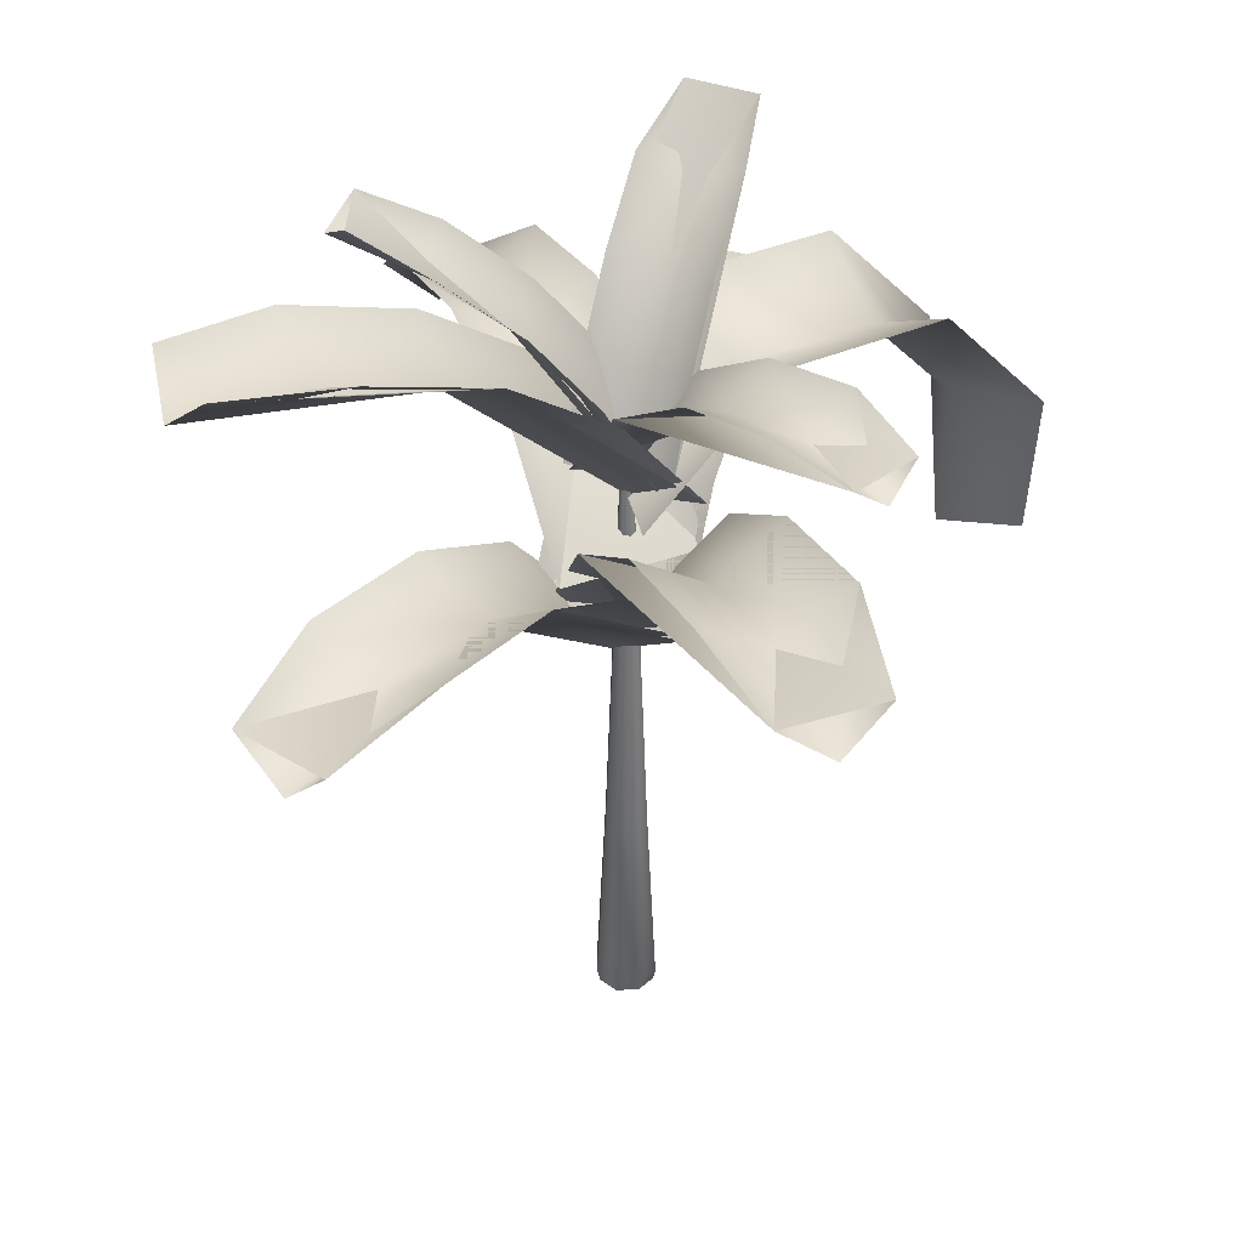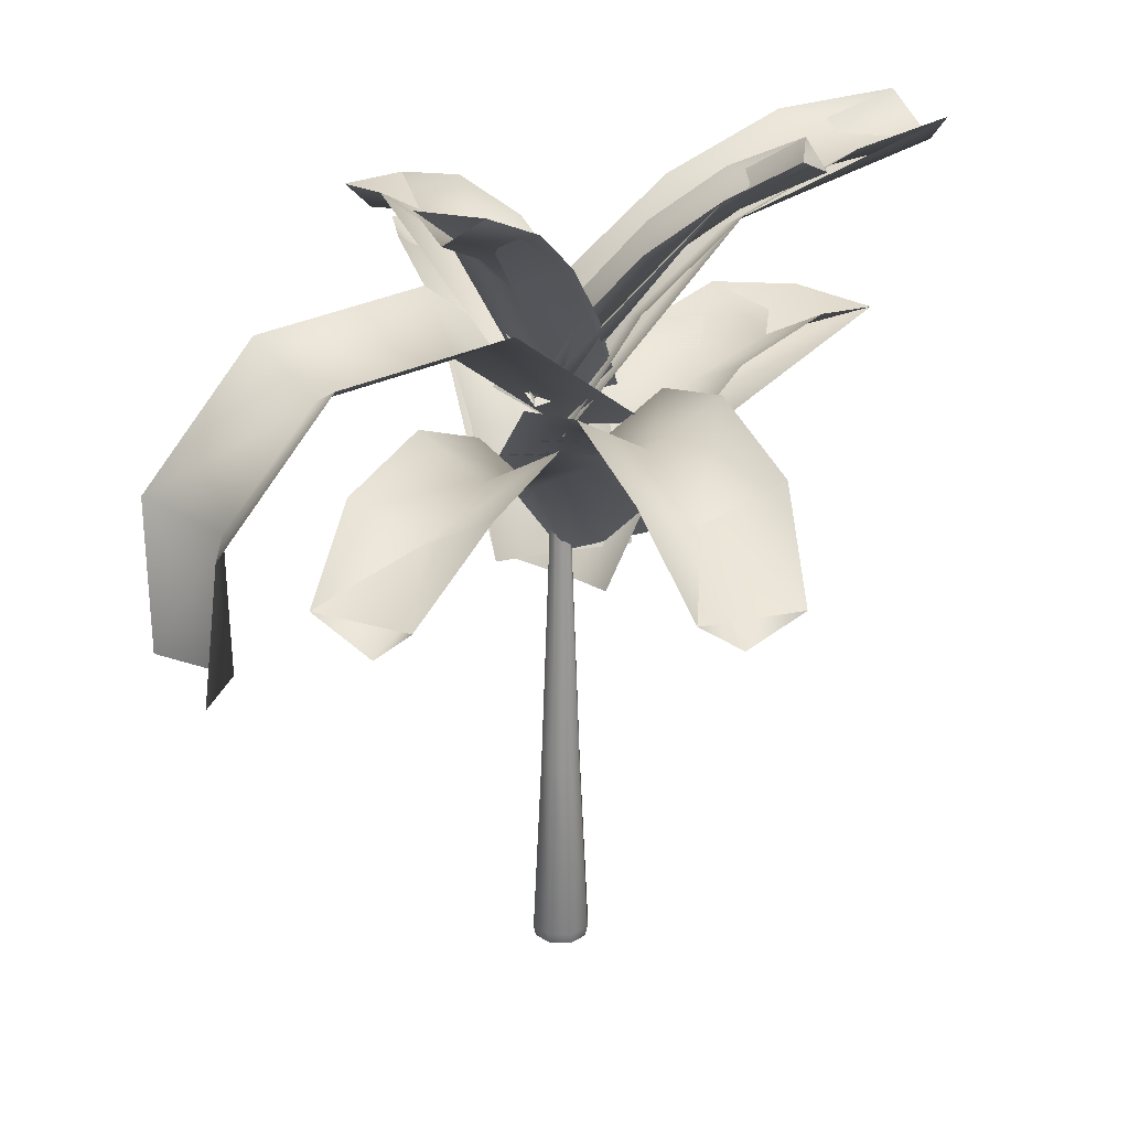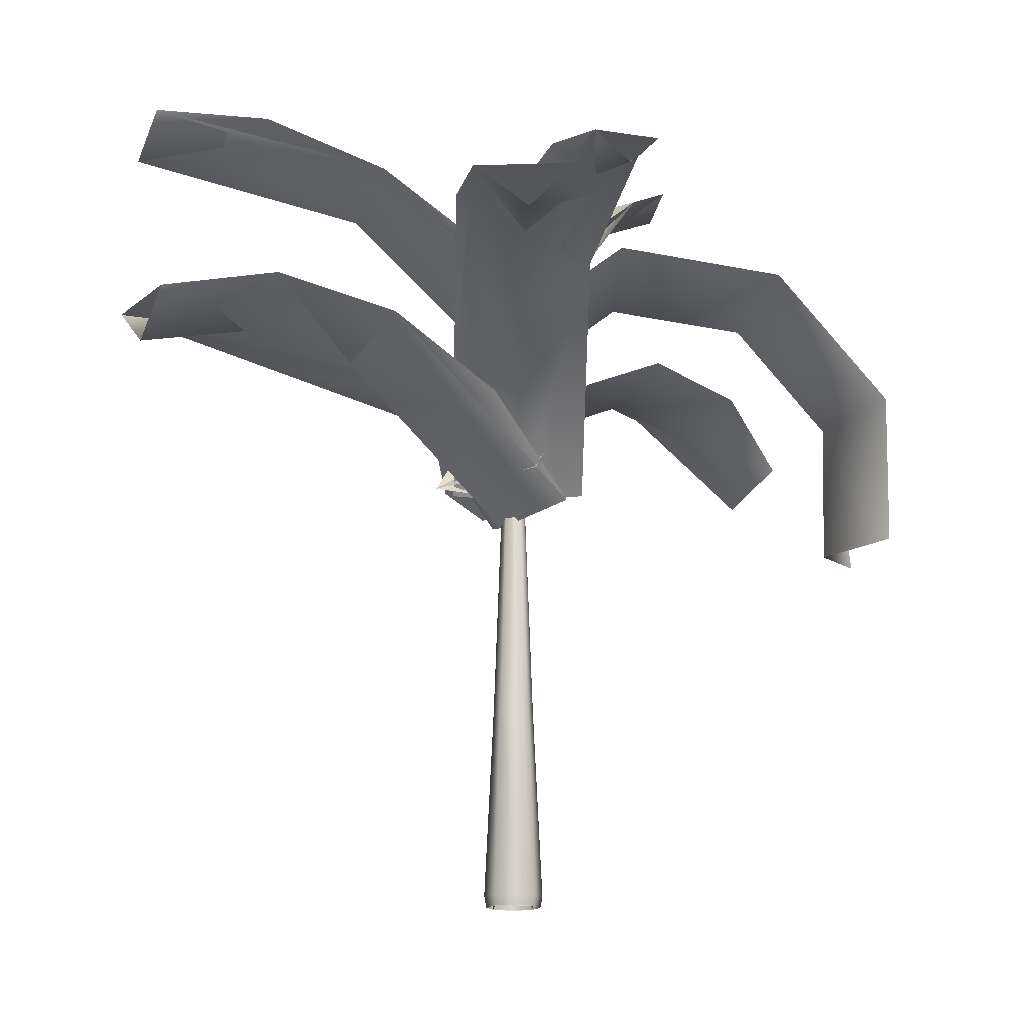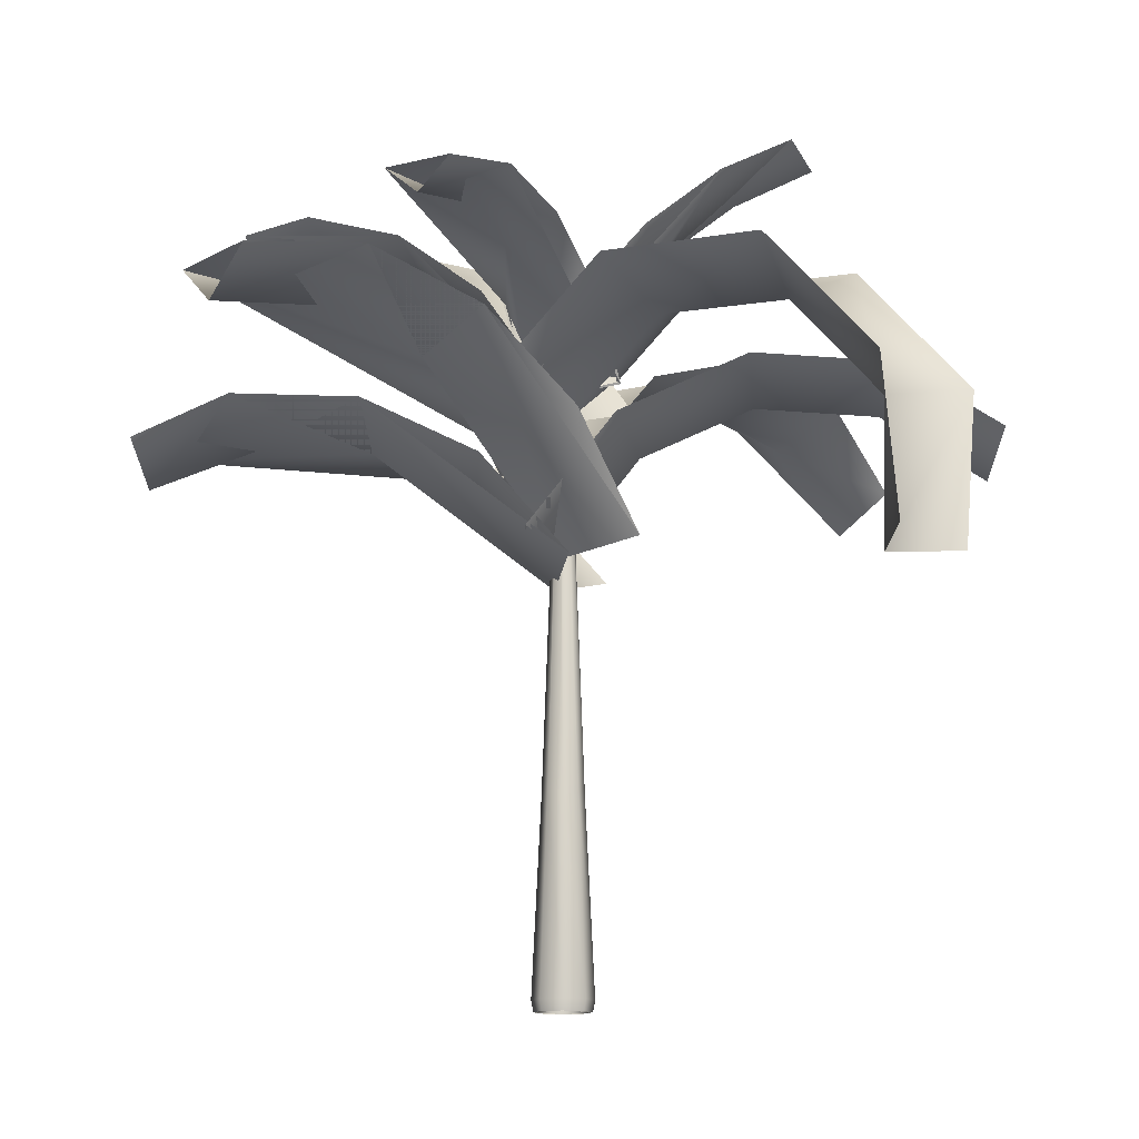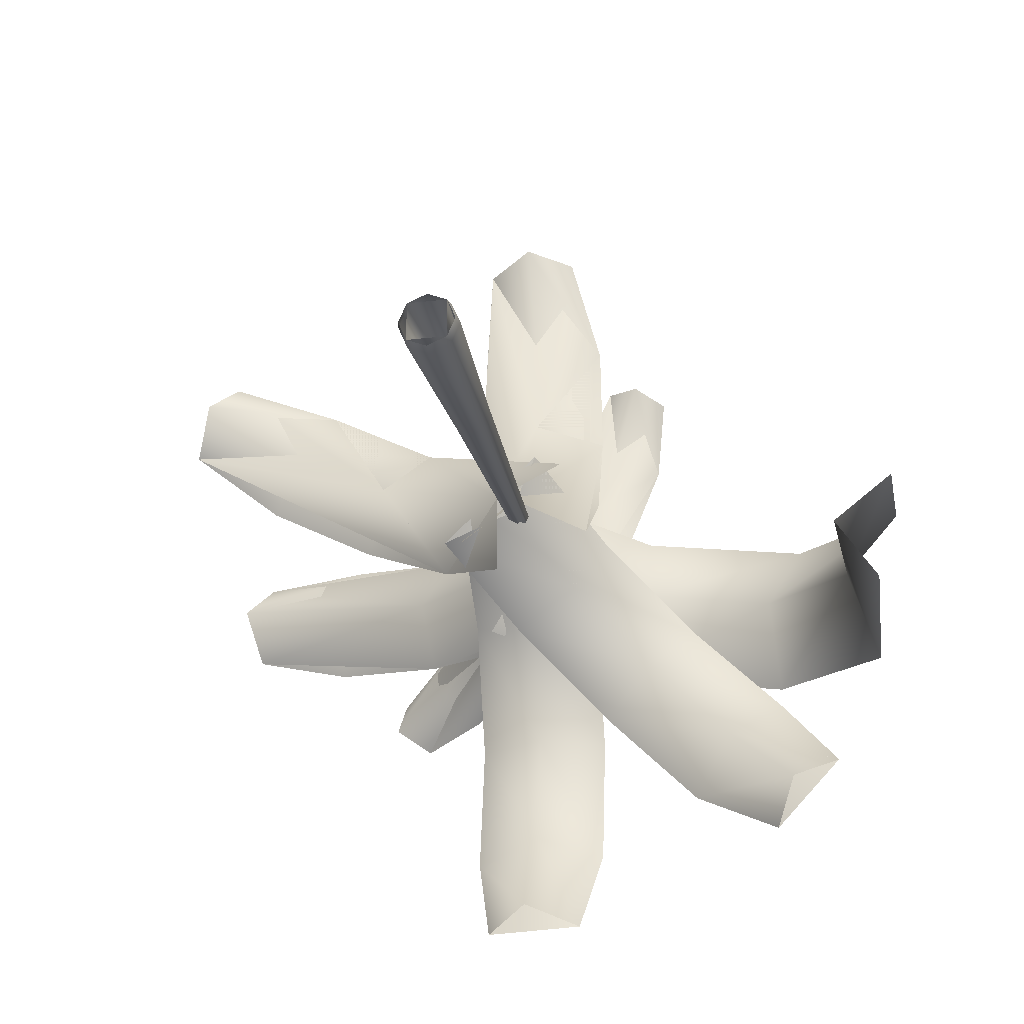
<metadata>
{"format":"obj","ext":"obj","renderer":"f3d","projection":"perspective","resolution":1024,"background":"white","views":[{"elev":38.4,"azim":-24.4,"up":"+Y"},{"elev":25.5,"azim":159.0,"up":"+Y"},{"elev":-15.3,"azim":-4.1,"up":"+Y"},{"elev":-12.4,"azim":45.8,"up":"+Y"},{"elev":-24.5,"azim":11.0,"up":"+Z"}]}
</metadata>
<code>
o QueenPalm128
v 2.339 3.849 -1.907
v 0.571 3.927 0.05539
v -0.5729 3.145 -0.1854
v 0.3269 3.929 -3.072
v 0.4354 4.299 -0.458
v -0.5507 3.591 0.2524
v -2.809 5.81 -0.01411
v 0.1825 4.093 -0.5063
v 0.3253 4.104 0.4695
v -2.583 4.027 1.783
v -0.1172 2.927 -0.5343
v -0.929 4.133 1.056
v 0.2234 4.524 2.975
v -0.4383 3.097 -0.2162
v 0.4818 4.45 1.185
v 1.202 4.289 -2
v -0.5507 4.447 -2.397
v 1.853 4.827 -0.9514
v 2.903 2.784 -0.06689
v 2.77 2.75 -0.8959
v 0.4418 5.185 2.024
v -0.3582 4.23 -0.03287
v 0.8347 5.301 1.283
v -0.1679 4.12 0.6165
v 2.052 4.805 0.2183
v -0.3984 4.132 -0.5476
v 0.1447 -0.06683 0.1427
v 0.005893 4.213 -0.0121
v -0.1329 -0.06683 -0.1349
v -2.742 5.83 0.6806
v 0.3828 2.937 0.3158
v 0.5476 3.11 -0.192
v 0.2903 4.236 -0.2736
v -0.4724 4.508 2.918
v -2.902 4.016 1.161
v -0.3687 4.236 -0.0935
v 1.315 5.923 -0.9343
v 0.1349 4.23 0.3807
v 0.02938 4.236 0.4228
v -1.299 5.923 -0.9105
v 0.3209 4.23 -0.2045
v 0.1452 3.137 0.4907
v 0.4354 3.581 0.2346
v 0.8083 4.909 0.4414
v -1.52 5.941 -0.4742
v 0.9706 5.941 -1.282
v -0.6692 3.663 -0.2228
v -0.466 3.893 0.3401
v 1.861 3.849 -2.416
v -0.3707 3.926 -3.102
v -1.152 5.4 -0.3356
v 0.3003 4.986 0.832
v 2.887 3.863 0.06856
v 0.8979 4.071 -0.9641
v -0.04381 4.336 -1.425
v -1.017 5.418 0.6413
v 2.7 3.871 -1.103
v -1.251 3.854 0.6557
v -0.02833 4.18 1.275
v -0.2296 4.792 0.335
v 0.5918 4.933 -0.7252
v 0.01106 3.958 -0.001306
v -0.08573 2.792 -0.001834
v 0.03019 2.989 0.05095
v -1.218 5.162 0.156
v 0.7996 4.598 -0.1428
v 1.808 4.513 -0.3236
v 0.1447 -0.06683 -0.1349
v -0.1329 -0.06683 0.1427
v 0.9099 5.193 1.88
v 1.023 5.68 -0.5274
v -0.8207 5.68 -0.7618
v 1.903 4.27 -1.306
v 0.4354 4.429 -2.389
v 2.485 3.75 -0.4451
v 0.4392 4.65 2.143
v -1.777 4.235 1.534
v -0.5507 4.316 -0.4471
v -0.1428 3.943 -0.6251
v -2.892 5.534 0.3701
v 0.01611 4.154 0.02153
v 0.01742 4.154 0.0213
v 0.1582 5.298 -0.6322
v -0.6478 5.298 0.09224
v 0.007907 3.958 -0.000815
v 0.3457 3.715 -0.3995
v -0.04381 4.07 -0.6011
v 0.4996 4.357 -1.282
v -0.5507 4.626 -1.406
v 2.463 2.722 -0.4412
v 1.207 4.337 -0.5948
v 0.4354 4.606 -1.407
v 0.5094 5.148 -0.4828
v -0.6165 5.148 -0.2882
v -0.04381 4.182 -2.278
v 1.502 4.012 -1.582
f 79 86 54
f 54 88 79
f 78 87 55
f 55 89 78
f 65 30 56
f 56 62 65
f 35 10 58
f 58 47 35
f 34 13 59
f 59 48 34
f 96 16 88
f 88 54 96
f 95 17 89
f 89 55 95
f 18 67 75
f 75 57 18
f 21 70 52
f 52 60 21
f 67 18 61
f 61 66 67
f 26 85 66
f 66 61 26
f 63 12 31
f 64 15 32
f 52 23 33
f 33 22 52
f 93 46 83
f 83 81 93
f 94 45 84
f 84 82 94
f 86 79 3
f 3 42 86
f 87 78 6
f 6 43 87
f 63 11 47
f 47 58 63
f 64 14 48
f 48 59 64
f 16 96 49
f 17 95 50
f 62 8 51
f 51 65 62
f 23 52 70
f 67 25 53
f 53 75 67
f 2 86 42
f 73 96 54
f 54 91 73
f 5 87 43
f 74 95 55
f 55 92 74
f 62 56 9
f 90 20 57
f 57 75 90
f 58 77 12
f 12 63 58
f 59 76 15
f 15 64 59
f 60 52 22
f 7 80 65
f 65 51 7
f 25 67 66
f 66 44 25
f 85 24 44
f 44 66 85
f 81 38 71
f 71 93 81
f 82 41 72
f 72 94 82
f 75 53 19
f 19 90 75
f 76 59 13
f 77 58 10
f 30 65 80
f 81 83 36
f 82 84 39
f 86 2 91
f 91 54 86
f 87 5 92
f 92 55 87
f 93 71 37
f 37 46 93
f 94 72 40
f 40 45 94
f 95 74 4
f 4 50 95
f 96 73 1
f 1 49 96
f 28 27 68
f 28 29 69
f 28 68 29
f 28 69 27
o QueenPalm256
v 0.005893 4.216 0.003931
v 0.02193 4.213 0.003931
v 0.01723 4.213 -0.007405
v 0.005893 4.213 -0.0121
v -0.005443 4.213 -0.007405
v -0.01014 4.213 0.003931
v -0.005443 4.213 0.01527
v 0.005893 4.213 0.01996
v 0.01723 4.213 0.01527
v 0.03552 4.204 0.003931
v 0.02684 4.204 -0.01701
v 0.005893 4.204 -0.02569
v -0.01505 4.204 -0.01701
v -0.02373 4.204 0.003931
v -0.01505 4.204 0.02488
v 0.005893 4.204 0.03355
v 0.02684 4.204 0.02488
v 0.0446 4.19 0.003931
v 0.03326 4.19 -0.02344
v 0.005893 4.19 -0.03477
v -0.02148 4.19 -0.02344
v -0.03281 4.19 0.003931
v -0.02148 4.19 0.0313
v 0.005893 4.19 0.04264
v 0.03326 4.19 0.0313
v 0.04779 4.174 0.003931
v 0.03552 4.174 -0.02569
v 0.005893 4.174 -0.03796
v -0.02373 4.174 -0.02569
v -0.036 4.174 0.003931
v -0.02373 4.174 0.03355
v 0.005893 4.174 0.04582
v 0.03552 4.174 0.03355
v 0.151 1.389 0.003931
v 0.1085 1.389 -0.09867
v 0.005893 1.389 -0.1412
v -0.0967 1.389 -0.09867
v -0.1392 1.389 0.003931
v -0.0967 1.389 0.1065
v 0.005893 1.389 0.149
v 0.1085 1.389 0.1065
v 0.2184 0.01448 0.003931
v 0.1561 0.01448 -0.1463
v 0.005893 0.01448 -0.2085
v -0.1443 0.01448 -0.1463
v -0.2066 0.01448 0.003931
v -0.1443 0.01448 0.1542
v 0.005893 0.01448 0.2164
v 0.1561 0.01448 0.1542
v 0.2022 -0.06683 0.003931
v 0.1447 -0.06683 -0.1349
v 0.005893 -0.06683 -0.1924
v -0.1329 -0.06683 -0.1349
v -0.1904 -0.06683 0.003931
v -0.1329 -0.06683 0.1427
v 0.005893 -0.06683 0.2002
v 0.1447 -0.06683 0.1427
v 0.3828 2.937 0.3158
v -0.08573 2.792 -0.001834
v -0.1172 2.927 -0.5343
v -0.1736 3.679 0.6298
v -0.5802 3.451 0.2771
v -0.6692 3.663 -0.2228
v -0.929 4.133 1.056
v -1.251 3.854 0.6557
v -1.419 4.113 0.1999
v -1.777 4.235 1.534
v -2.005 3.945 1.081
v -2.26 4.215 0.6745
v -2.583 4.027 1.783
v -2.734 3.711 1.492
v -2.902 4.016 1.161
v -0.5729 3.145 -0.1854
v -0.02412 3.029 -0.02144
v 0.1452 3.137 0.4907
v -0.1428 3.943 -0.6251
v 0.3457 3.715 -0.3995
v 0.571 3.927 0.05539
v 0.4996 4.357 -1.282
v 0.8979 4.071 -0.9641
v 1.207 4.337 -0.5948
v 1.202 4.289 -2
v 1.502 4.012 -1.582
v 1.903 4.27 -1.306
v 1.861 3.849 -2.416
v 2.016 3.553 -2.107
v 2.339 3.849 -1.907
v -0.5507 3.591 0.2524
v -0.04381 3.446 0.000326
v 0.4354 3.581 0.2346
v -0.5507 4.316 -0.4471
v -0.04381 4.07 -0.6011
v 0.4354 4.299 -0.458
v -0.5507 4.626 -1.406
v -0.04381 4.336 -1.425
v 0.4354 4.606 -1.407
v -0.5507 4.447 -2.397
v -0.04381 4.182 -2.278
v 0.4354 4.429 -2.389
v -0.3707 3.926 -3.102
v -0.04381 3.645 -2.957
v 0.3269 3.929 -3.072
v -0.3984 4.132 -0.5476
v 0.007907 3.958 -0.000815
v -0.1679 4.12 0.6165
v 0.5918 4.933 -0.7252
v 0.7996 4.598 -0.1428
v 0.8083 4.909 0.4414
v 1.853 4.827 -0.9514
v 1.808 4.513 -0.3236
v 2.052 4.805 0.2183
v 2.7 3.871 -1.103
v 2.485 3.75 -0.4451
v 2.887 3.863 0.06856
v 2.77 2.75 -0.8959
v 2.463 2.722 -0.4412
v 2.903 2.784 -0.06689
v 0.3253 4.104 0.4695
v 0.01106 3.958 -0.001306
v 0.1825 4.093 -0.5063
v -0.2549 4.855 0.5438
v -0.5202 4.647 0.06668
v -0.3942 4.841 -0.4325
v -1.017 5.418 0.6413
v -1.218 5.162 0.156
v -1.152 5.4 -0.3356
v -1.903 5.75 0.7546
v -2.029 5.466 0.2598
v -2.032 5.73 -0.2229
v -2.742 5.83 0.6806
v -2.892 5.534 0.3701
v -2.809 5.81 -0.01411
v 0.5476 3.11 -0.192
v 0.03019 2.989 0.05095
v -0.4383 3.097 -0.2162
v 0.5197 3.912 0.3687
v 0.005365 3.701 0.5492
v -0.466 3.893 0.3401
v 0.4818 4.45 1.185
v -0.02833 4.18 1.275
v -0.5036 4.427 1.15
v 0.4392 4.65 2.143
v -0.06615 4.357 2.125
v -0.5459 4.625 2.1
v 0.2234 4.524 2.975
v -0.1028 4.208 2.982
v -0.4724 4.508 2.918
v -0.3687 4.236 -0.0935
v 0.01611 4.154 0.02153
v 0.1349 4.23 0.3807
v -0.1435 4.806 -0.3238
v 0.227 4.688 -0.1941
v 0.3592 4.797 0.1515
v 0.1582 5.298 -0.6322
v 0.5094 5.148 -0.4828
v 0.6595 5.287 -0.1555
v 0.5236 5.692 -1.006
v 0.8515 5.517 -0.8325
v 1.023 5.68 -0.5274
v 0.9706 5.941 -1.282
v 1.239 5.779 -1.229
v 1.315 5.923 -0.9343
v 0.02938 4.236 0.4228
v 0.01742 4.154 0.0213
v 0.3209 4.23 -0.2045
v -0.2601 4.806 0.2815
v -0.2536 4.688 -0.111
v 0.03276 4.797 -0.3452
v -0.6478 5.298 0.09224
v -0.6165 5.148 -0.2882
v -0.3532 5.287 -0.5336
v -1.117 5.692 -0.137
v -1.056 5.517 -0.5028
v -0.8207 5.68 -0.7618
v -1.52 5.941 -0.4742
v -1.554 5.779 -0.7458
v -1.299 5.923 -0.9105
v 0.2903 4.236 -0.2736
v 0.01641 4.154 0.02018
v -0.3582 4.23 -0.03287
v 0.42 4.802 0.09721
v 0.1312 4.655 0.3484
v -0.2296 4.792 0.335
v 0.6111 5.176 0.6435
v 0.3003 4.986 0.832
v -0.04003 5.162 0.8769
v 0.8347 5.301 1.283
v 0.4983 5.097 1.398
v 0.1818 5.287 1.511
v 0.9099 5.193 1.88
v 0.6953 4.972 1.961
v 0.4418 5.185 2.024
f 97 98 99
f 97 99 100
f 97 100 101
f 97 101 102
f 97 102 103
f 97 103 104
f 97 104 105
f 97 105 98
f 107 99 98
f 98 106 107
f 108 100 99
f 99 107 108
f 109 101 100
f 100 108 109
f 110 102 101
f 101 109 110
f 111 103 102
f 102 110 111
f 112 104 103
f 103 111 112
f 113 105 104
f 104 112 113
f 106 98 105
f 105 113 106
f 115 107 106
f 106 114 115
f 116 108 107
f 107 115 116
f 117 109 108
f 108 116 117
f 118 110 109
f 109 117 118
f 119 111 110
f 110 118 119
f 120 112 111
f 111 119 120
f 121 113 112
f 112 120 121
f 114 106 113
f 113 121 114
f 123 115 114
f 114 122 123
f 124 116 115
f 115 123 124
f 125 117 116
f 116 124 125
f 126 118 117
f 117 125 126
f 127 119 118
f 118 126 127
f 128 120 119
f 119 127 128
f 129 121 120
f 120 128 129
f 122 114 121
f 121 129 122
f 131 123 122
f 122 130 131
f 132 124 123
f 123 131 132
f 133 125 124
f 124 132 133
f 134 126 125
f 125 133 134
f 135 127 126
f 126 134 135
f 136 128 127
f 127 135 136
f 137 129 128
f 128 136 137
f 130 122 129
f 129 137 130
f 139 131 130
f 130 138 139
f 140 132 131
f 131 139 140
f 141 133 132
f 132 140 141
f 142 134 133
f 133 141 142
f 143 135 134
f 134 142 143
f 144 136 135
f 135 143 144
f 145 137 136
f 136 144 145
f 138 130 137
f 137 145 138
f 147 139 138
f 138 146 147
f 148 140 139
f 139 147 148
f 149 141 140
f 140 148 149
f 150 142 141
f 141 149 150
f 151 143 142
f 142 150 151
f 152 144 143
f 143 151 152
f 153 145 144
f 144 152 153
f 146 138 145
f 145 153 146
f 154 155 158
f 158 157 154
f 155 156 159
f 159 158 155
f 157 158 161
f 161 160 157
f 158 159 162
f 162 161 158
f 160 161 164
f 164 163 160
f 161 162 165
f 165 164 161
f 163 164 167
f 167 166 163
f 164 165 168
f 168 167 164
f 169 170 173
f 173 172 169
f 170 171 174
f 174 173 170
f 172 173 176
f 176 175 172
f 173 174 177
f 177 176 173
f 175 176 179
f 179 178 175
f 176 177 180
f 180 179 176
f 178 179 182
f 182 181 178
f 179 180 183
f 183 182 179
f 184 185 188
f 188 187 184
f 185 186 189
f 189 188 185
f 187 188 191
f 191 190 187
f 188 189 192
f 192 191 188
f 190 191 194
f 194 193 190
f 191 192 195
f 195 194 191
f 193 194 197
f 197 196 193
f 194 195 198
f 198 197 194
f 199 200 203
f 203 202 199
f 200 201 204
f 204 203 200
f 202 203 206
f 206 205 202
f 203 204 207
f 207 206 203
f 205 206 209
f 209 208 205
f 206 207 210
f 210 209 206
f 208 209 212
f 212 211 208
f 209 210 213
f 213 212 209
f 214 215 218
f 218 217 214
f 215 216 219
f 219 218 215
f 217 218 221
f 221 220 217
f 218 219 222
f 222 221 218
f 220 221 224
f 224 223 220
f 221 222 225
f 225 224 221
f 223 224 227
f 227 226 223
f 224 225 228
f 228 227 224
f 229 230 233
f 233 232 229
f 230 231 234
f 234 233 230
f 232 233 236
f 236 235 232
f 233 234 237
f 237 236 233
f 235 236 239
f 239 238 235
f 236 237 240
f 240 239 236
f 238 239 242
f 242 241 238
f 239 240 243
f 243 242 239
f 244 245 248
f 248 247 244
f 245 246 249
f 249 248 245
f 247 248 251
f 251 250 247
f 248 249 252
f 252 251 248
f 250 251 254
f 254 253 250
f 251 252 255
f 255 254 251
f 253 254 257
f 257 256 253
f 254 255 258
f 258 257 254
f 259 260 263
f 263 262 259
f 260 261 264
f 264 263 260
f 262 263 266
f 266 265 262
f 263 264 267
f 267 266 263
f 265 266 269
f 269 268 265
f 266 267 270
f 270 269 266
f 268 269 272
f 272 271 268
f 269 270 273
f 273 272 269
f 274 275 278
f 278 277 274
f 275 276 279
f 279 278 275
f 277 278 281
f 281 280 277
f 278 279 282
f 282 281 278
f 280 281 284
f 284 283 280
f 281 282 285
f 285 284 281
f 283 284 287
f 287 286 283
f 284 285 288
f 288 287 284

</code>
